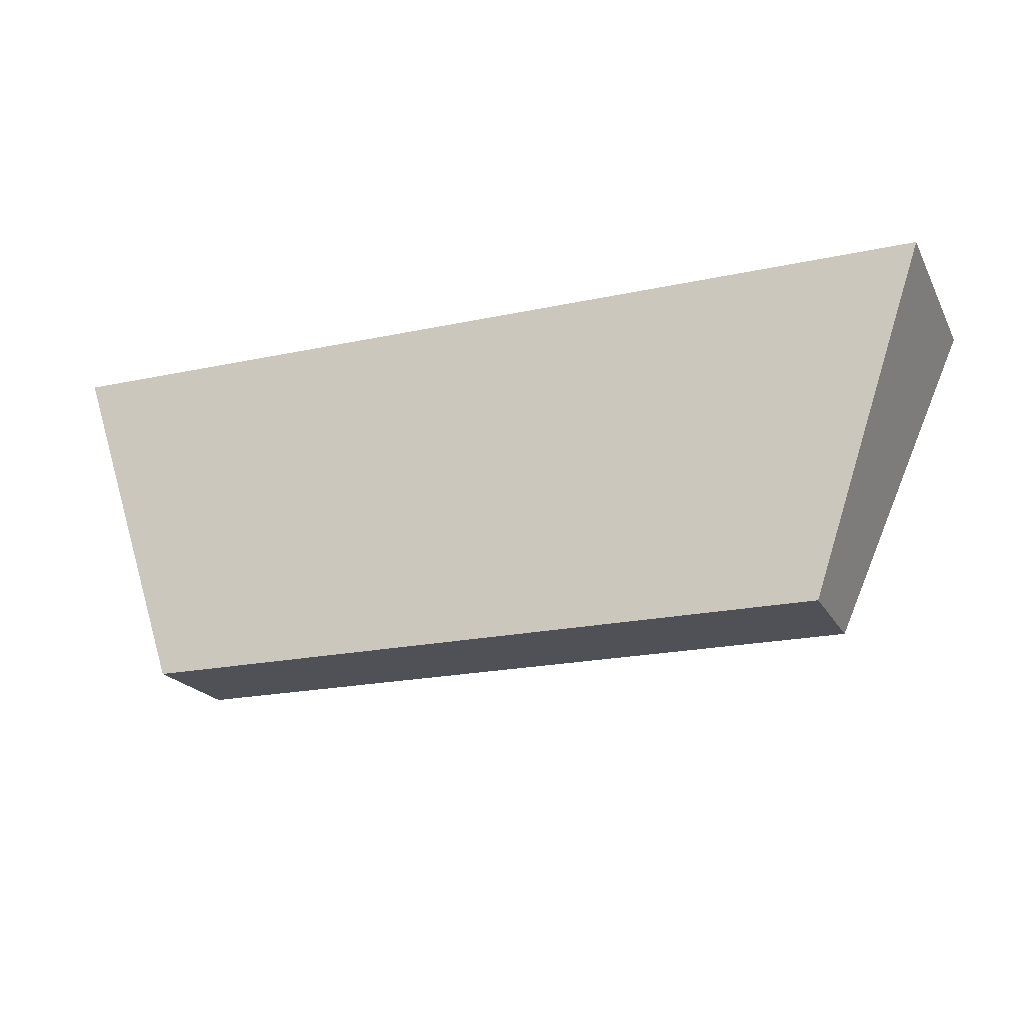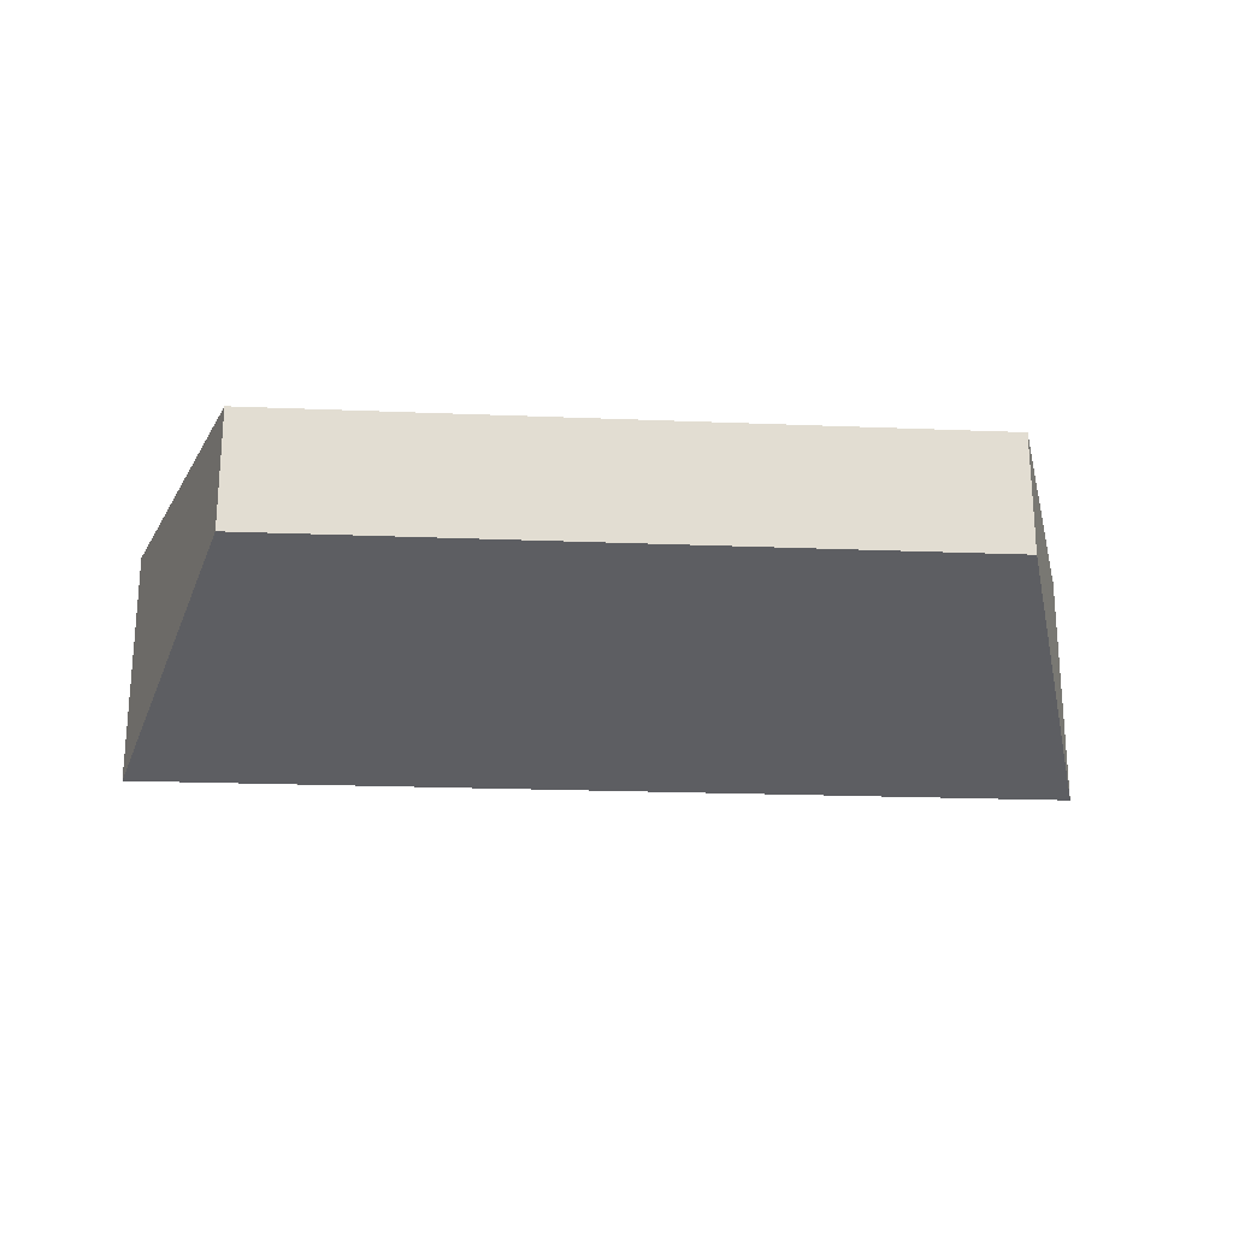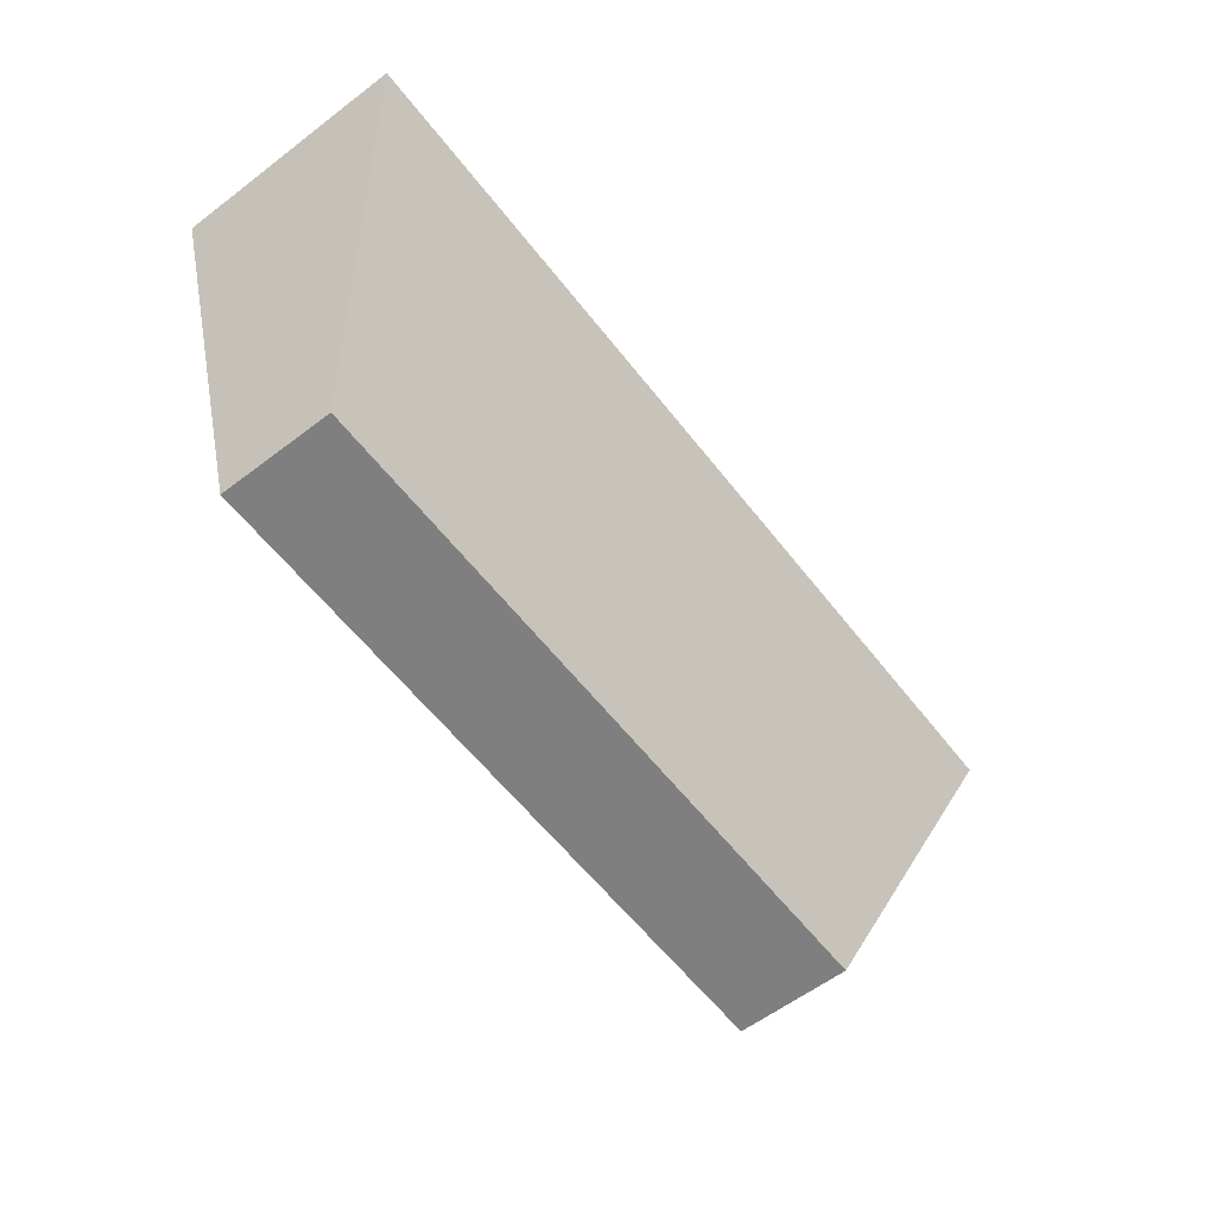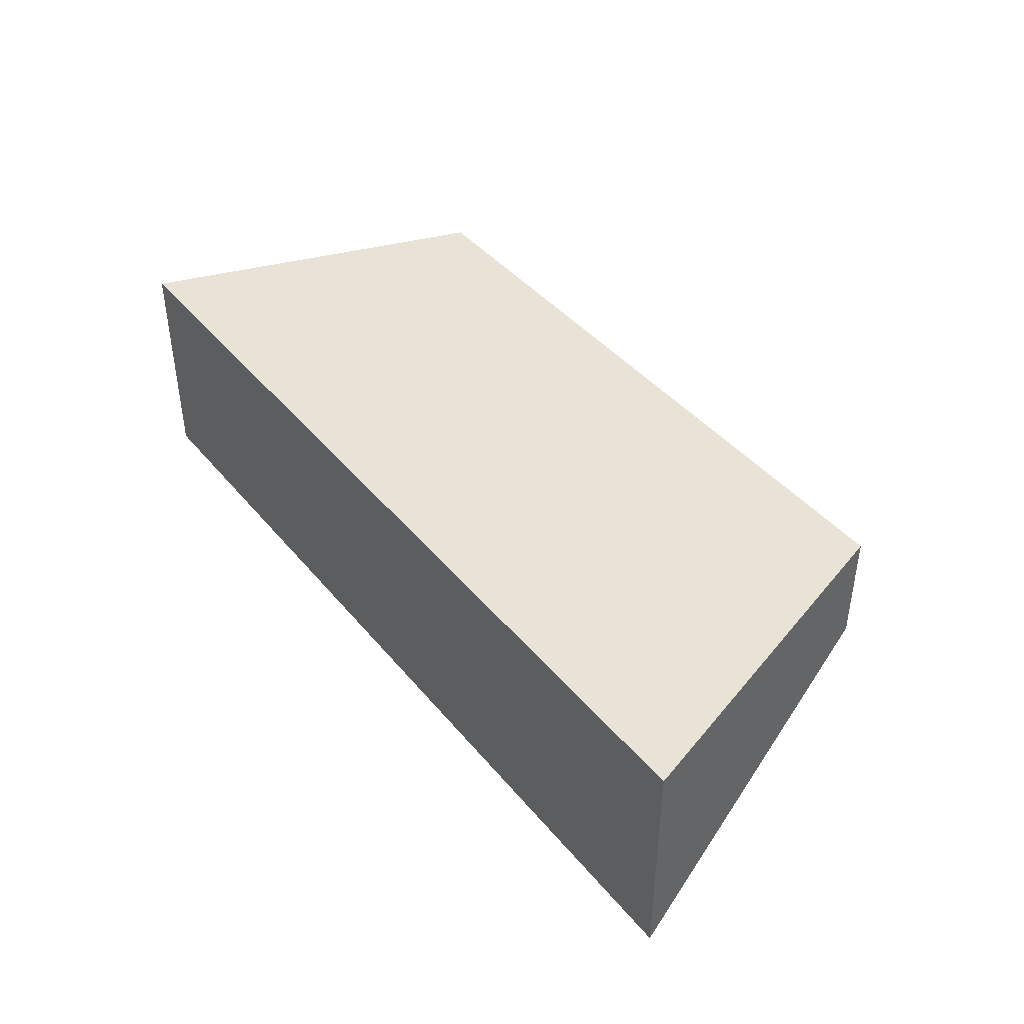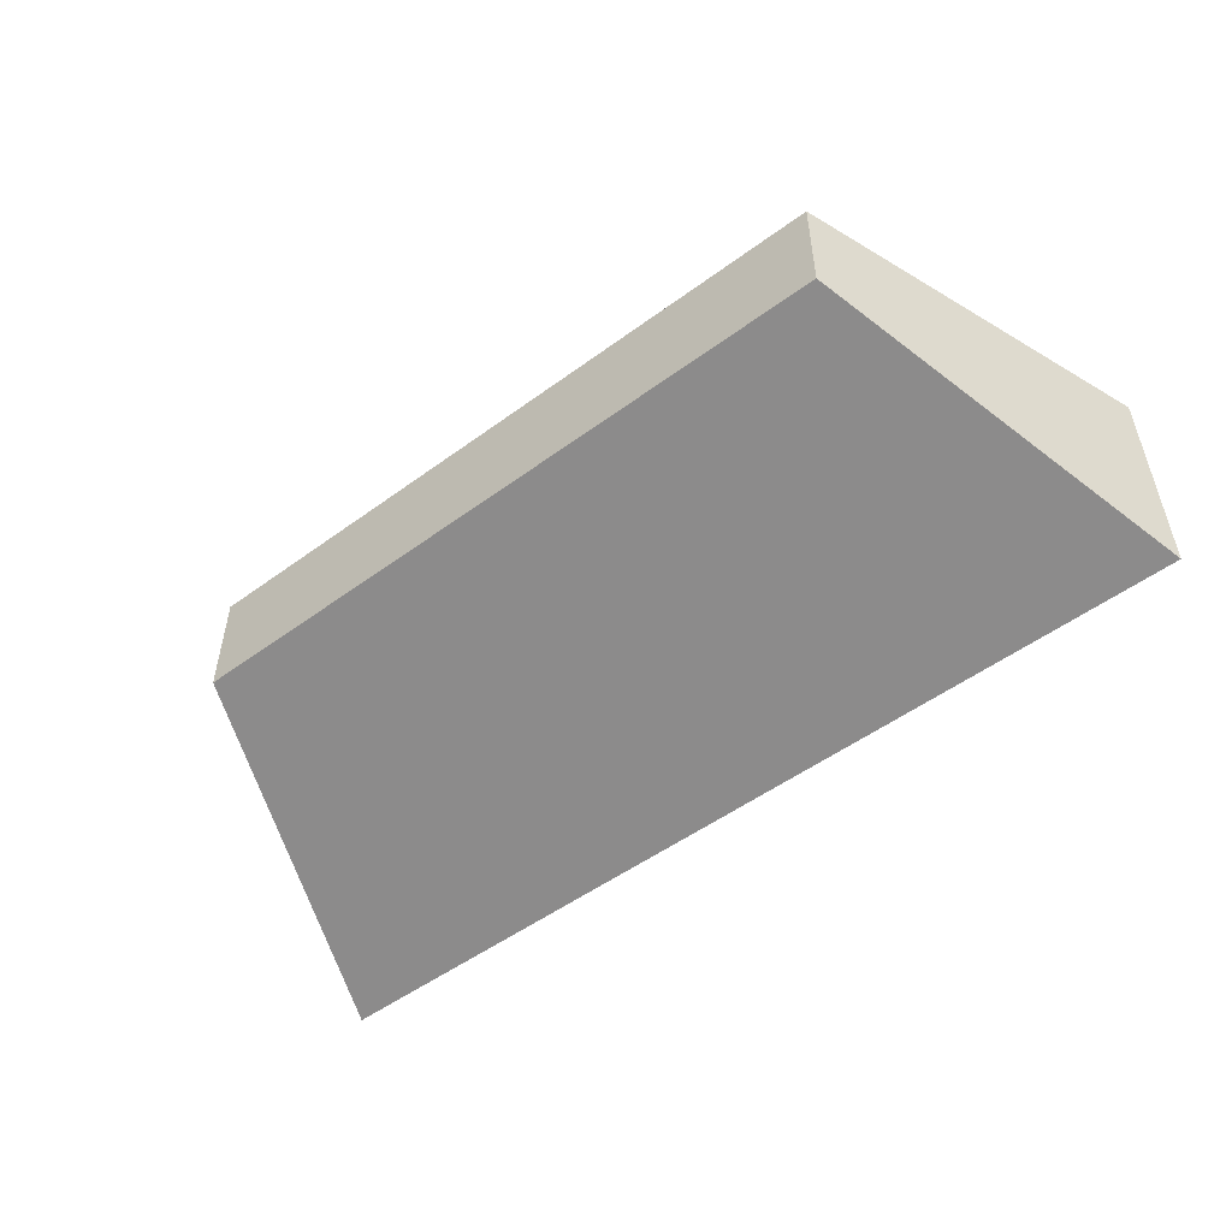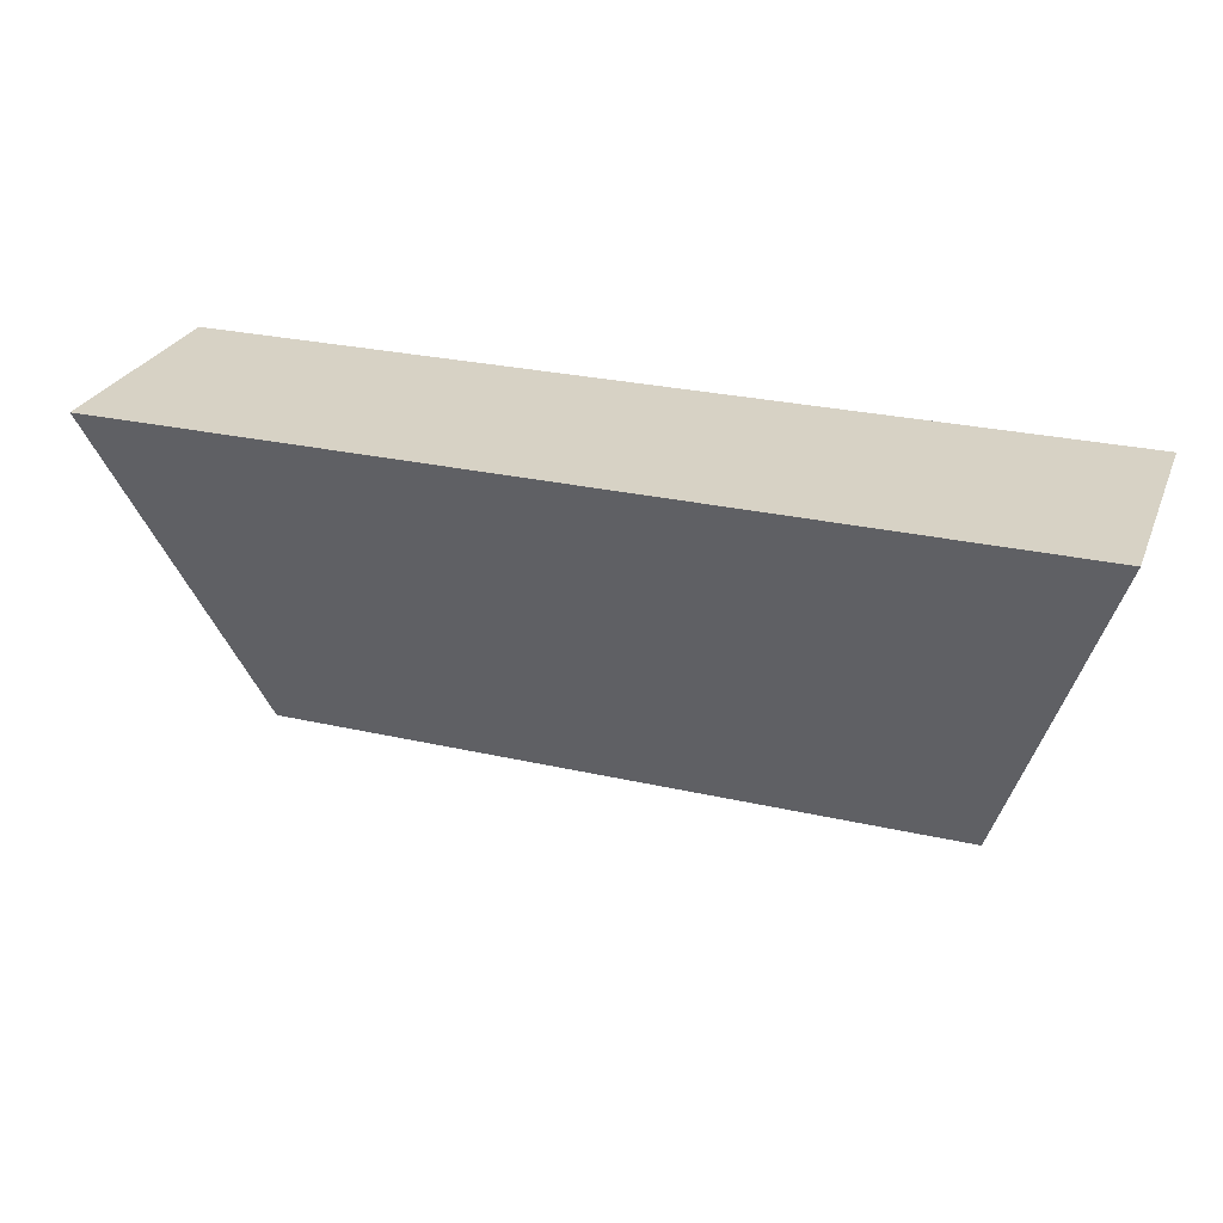
<metadata>
{"format":"obj","ext":"obj","renderer":"f3d","projection":"perspective","resolution":1024,"background":"white","views":[{"elev":-20.4,"azim":-158.5,"up":"+Z"},{"elev":-20.9,"azim":175.8,"up":"+Y"},{"elev":-59.9,"azim":-52.2,"up":"+Z"},{"elev":41.9,"azim":54.1,"up":"+Y"},{"elev":-51.6,"azim":-141.5,"up":"+Y"},{"elev":27.3,"azim":19.4,"up":"+Z"}]}
</metadata>
<code>
g pb_Mesh590020
v 3 -1 0
v -5 -1 0
v 3 1 0
v -5 1 0
v -5 -1 0
v -4 0 -3
v -5 1 0
v -4 1 -3
v -4 0 -3
v 2 0 -3
v -4 1 -3
v 2 1 -3
v 2 0 -3
v 3 -1 0
v 2 1 -3
v 3 1 0
v 2 0 -3
v -4 0 -3
v 3 -1 0
v -5 -1 0
v 3 1 0
v -5 1 0
v 2 1 -3
v -4 1 -3
g pb_Mesh590020_0
f 3 2 1
f 3 4 2
g pb_Mesh590020_1
f 7 6 5
f 7 8 6
f 11 10 9
f 11 12 10
f 15 14 13
f 15 16 14
f 19 18 17
f 19 20 18
g pb_Mesh590020_2
f 23 22 21
f 23 24 22

</code>
